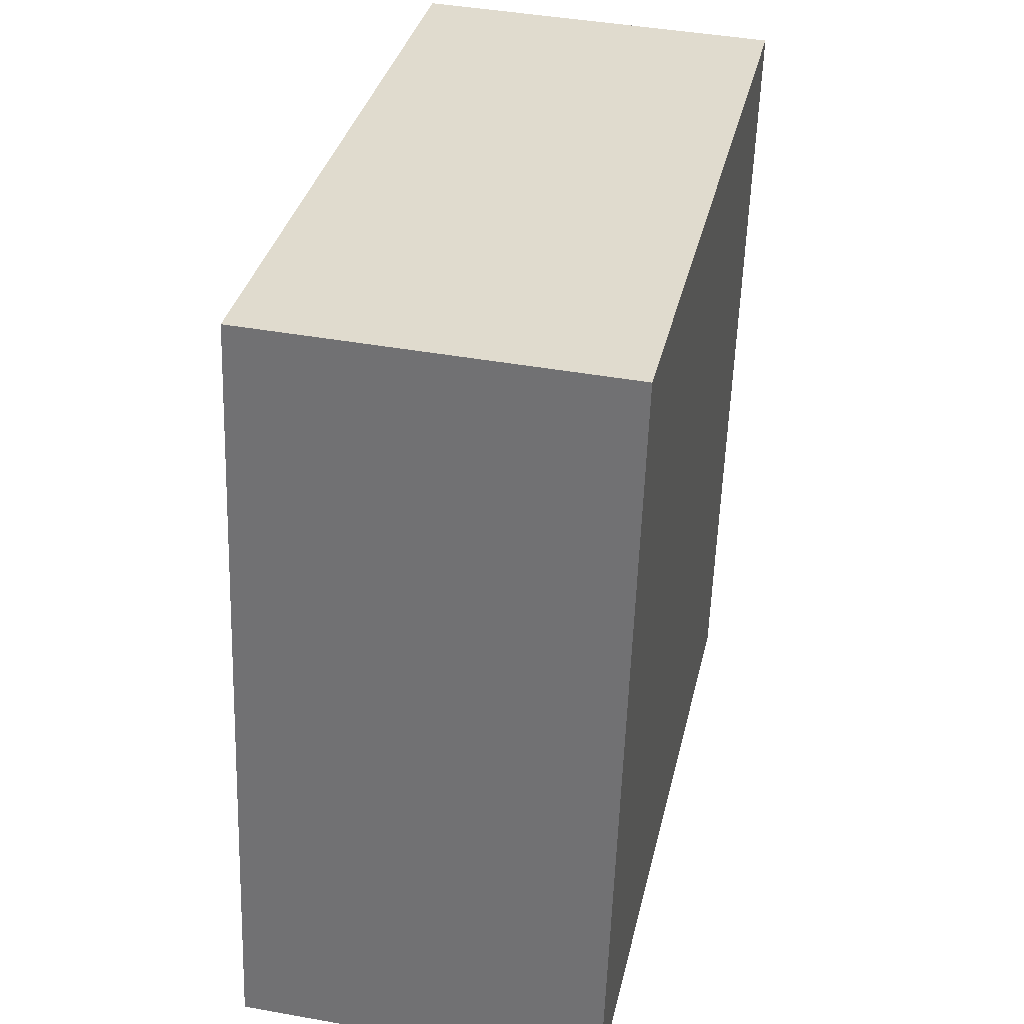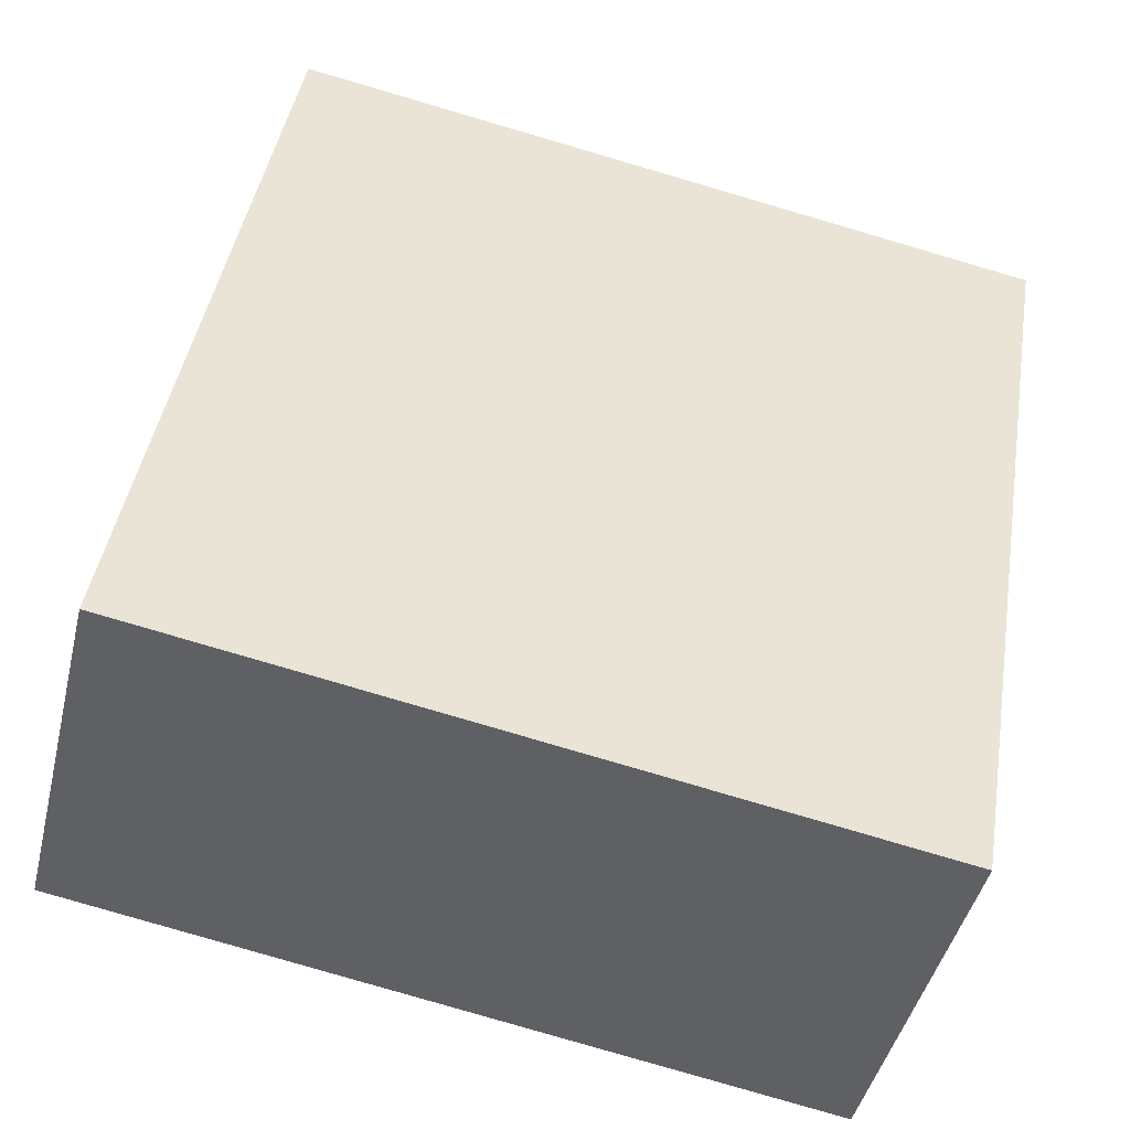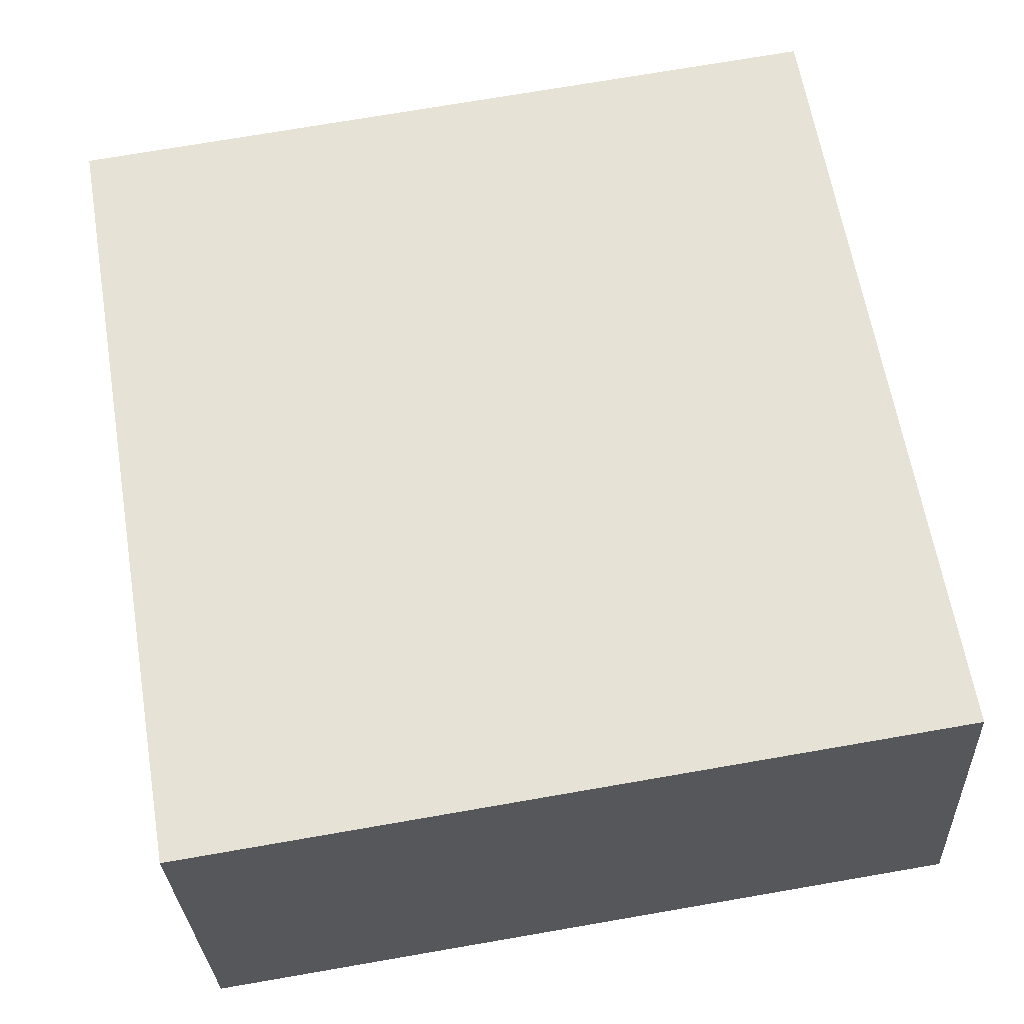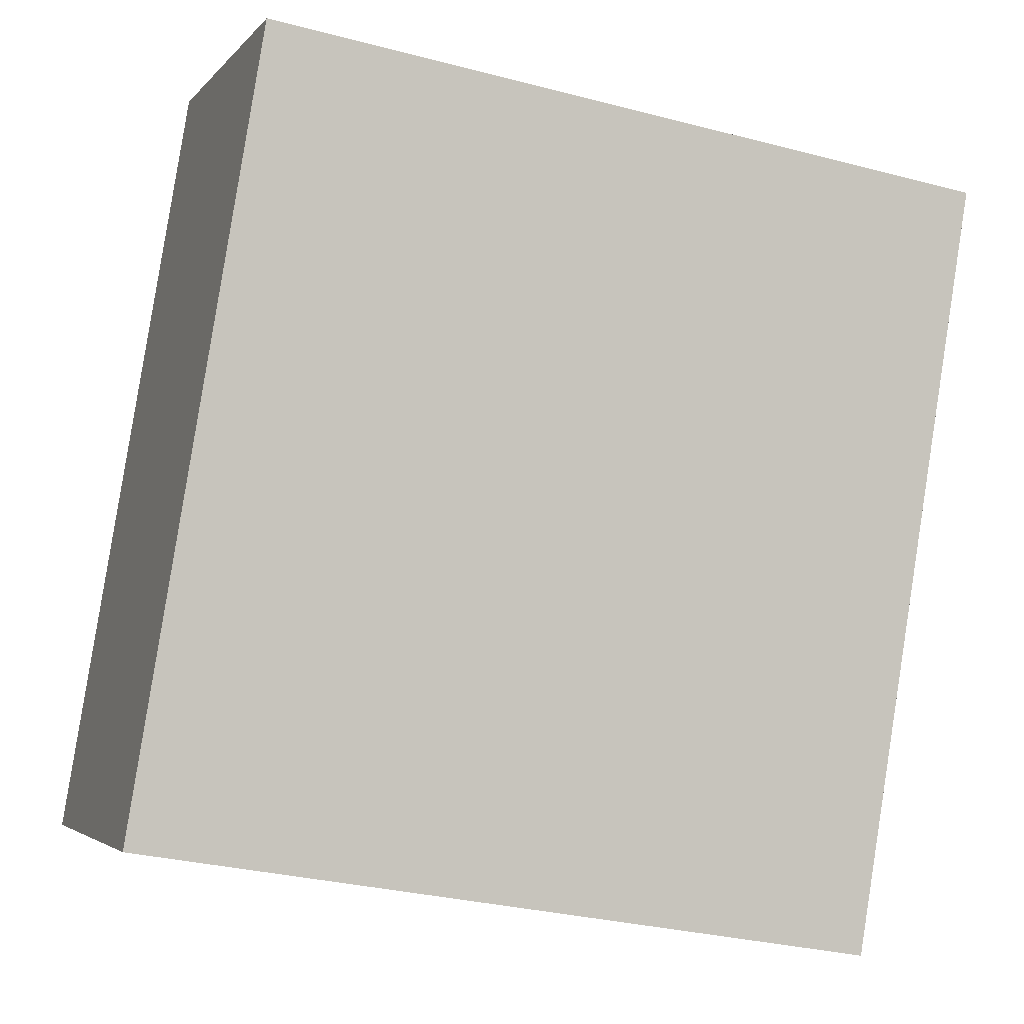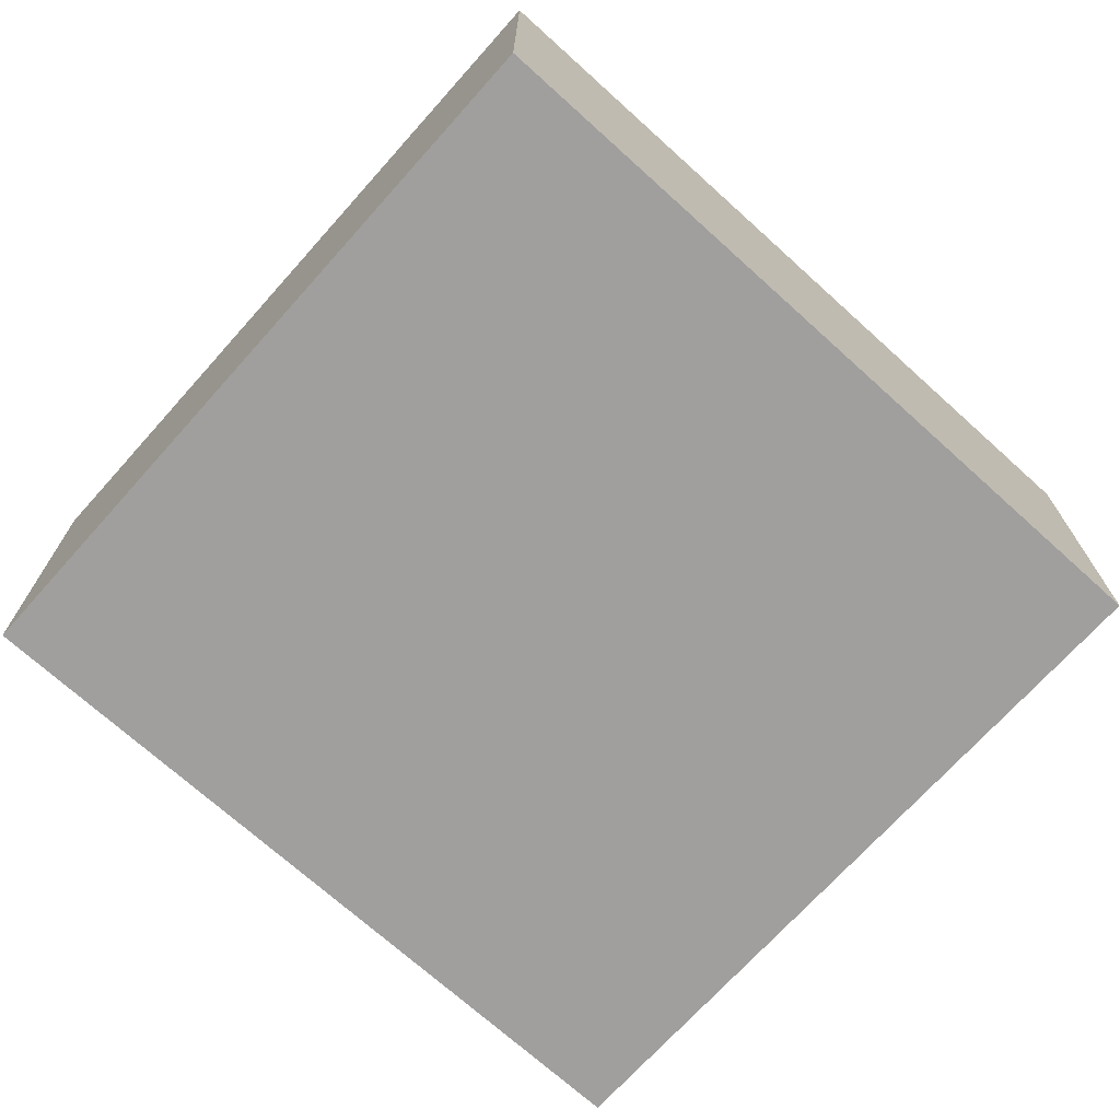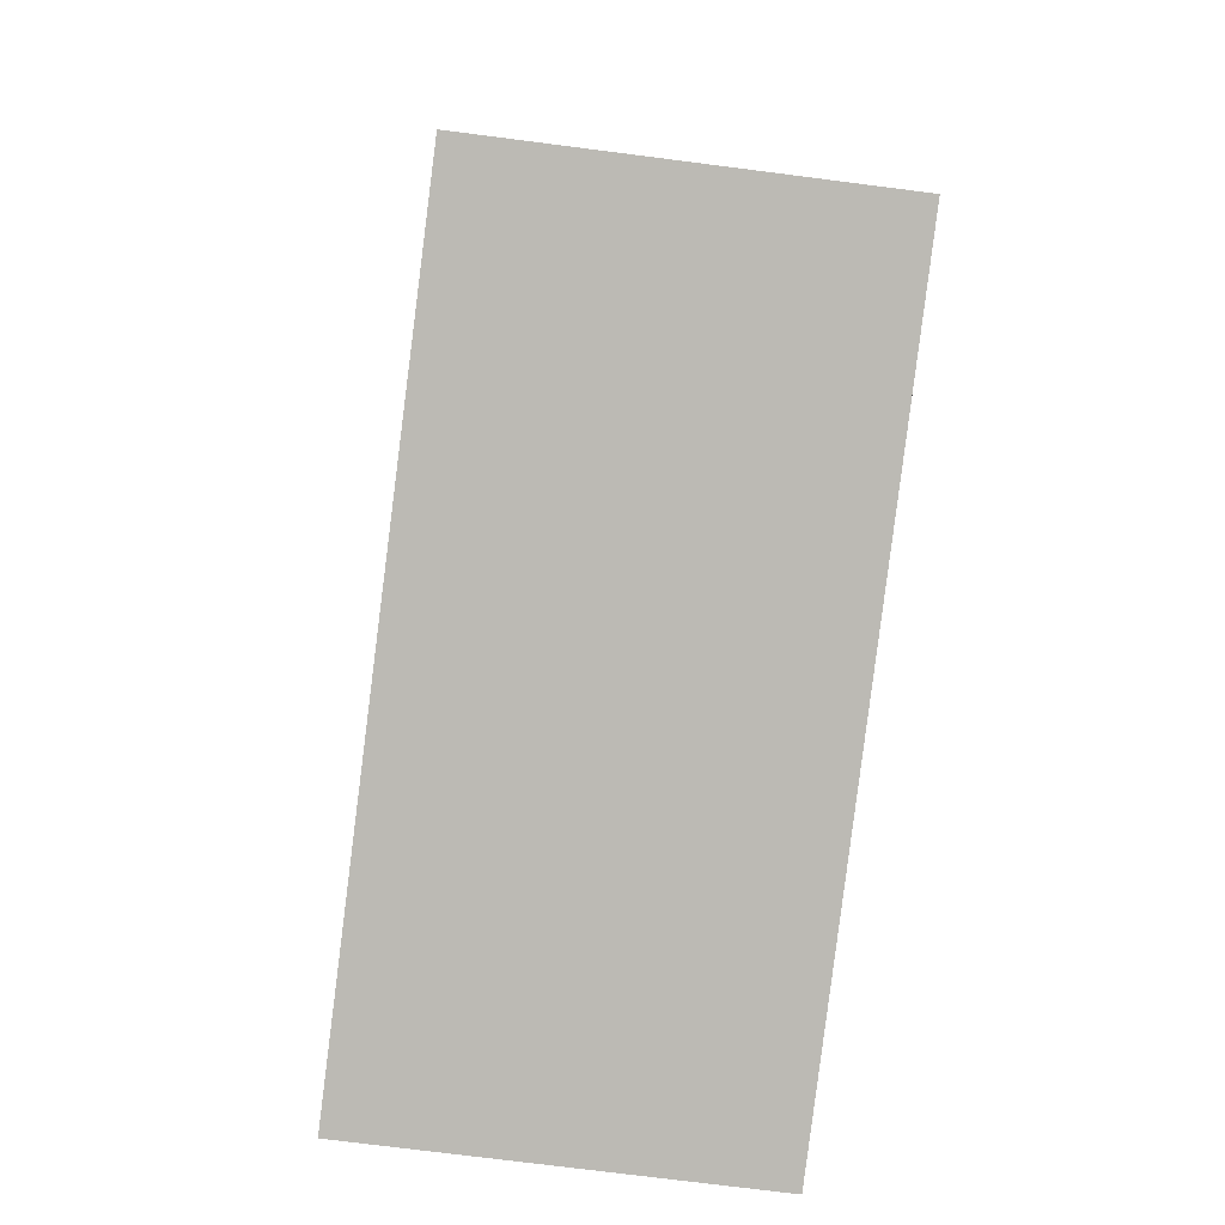
<metadata>
{"format":"obj","ext":"obj","renderer":"f3d","projection":"perspective","resolution":1024,"background":"white","views":[{"elev":42.2,"azim":-77.8,"up":"+Z"},{"elev":-44.8,"azim":-13.5,"up":"+Z"},{"elev":-28.6,"azim":-177.5,"up":"+Z"},{"elev":-3.3,"azim":-19.0,"up":"+Z"},{"elev":-71.3,"azim":57.3,"up":"+Y"},{"elev":-74.0,"azim":-97.3,"up":"+Z"}]}
</metadata>
<code>
v  0 2.715 1.662e-16
v  6.455 2.715 4.863
v  5.499 2.715 -0.911
v  0.952 2.715 5.749
v  6.455 -2.978e-16 4.863
v  5.499 5.578e-17 -0.911
v  0 0 0
v  0.952 -3.52e-16 5.749
g defaultobject
f 1 2 3
f 2 1 4
f 5 3 2
f 3 5 6
f 6 1 3
f 1 6 7
f 7 4 1
f 4 7 8
f 8 2 4
f 2 8 5
f 8 6 5
f 6 8 7

</code>
